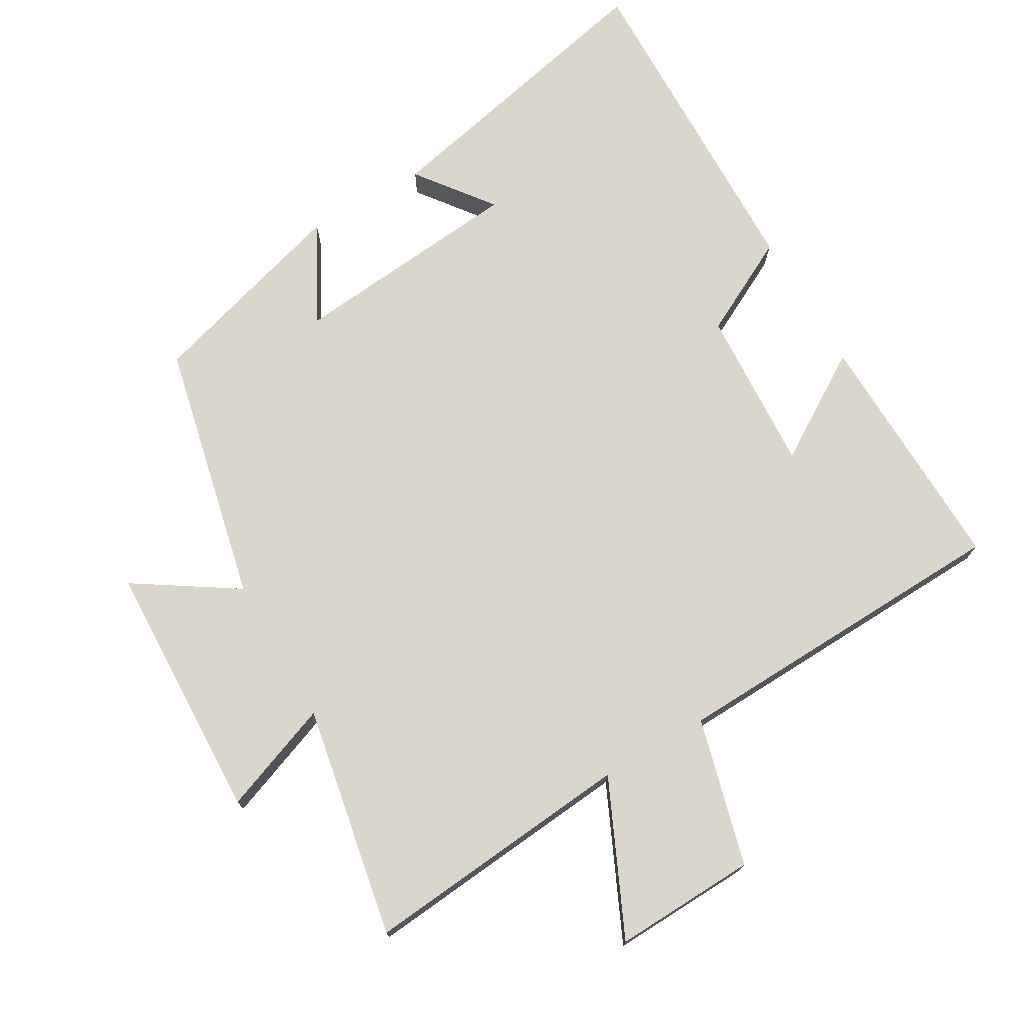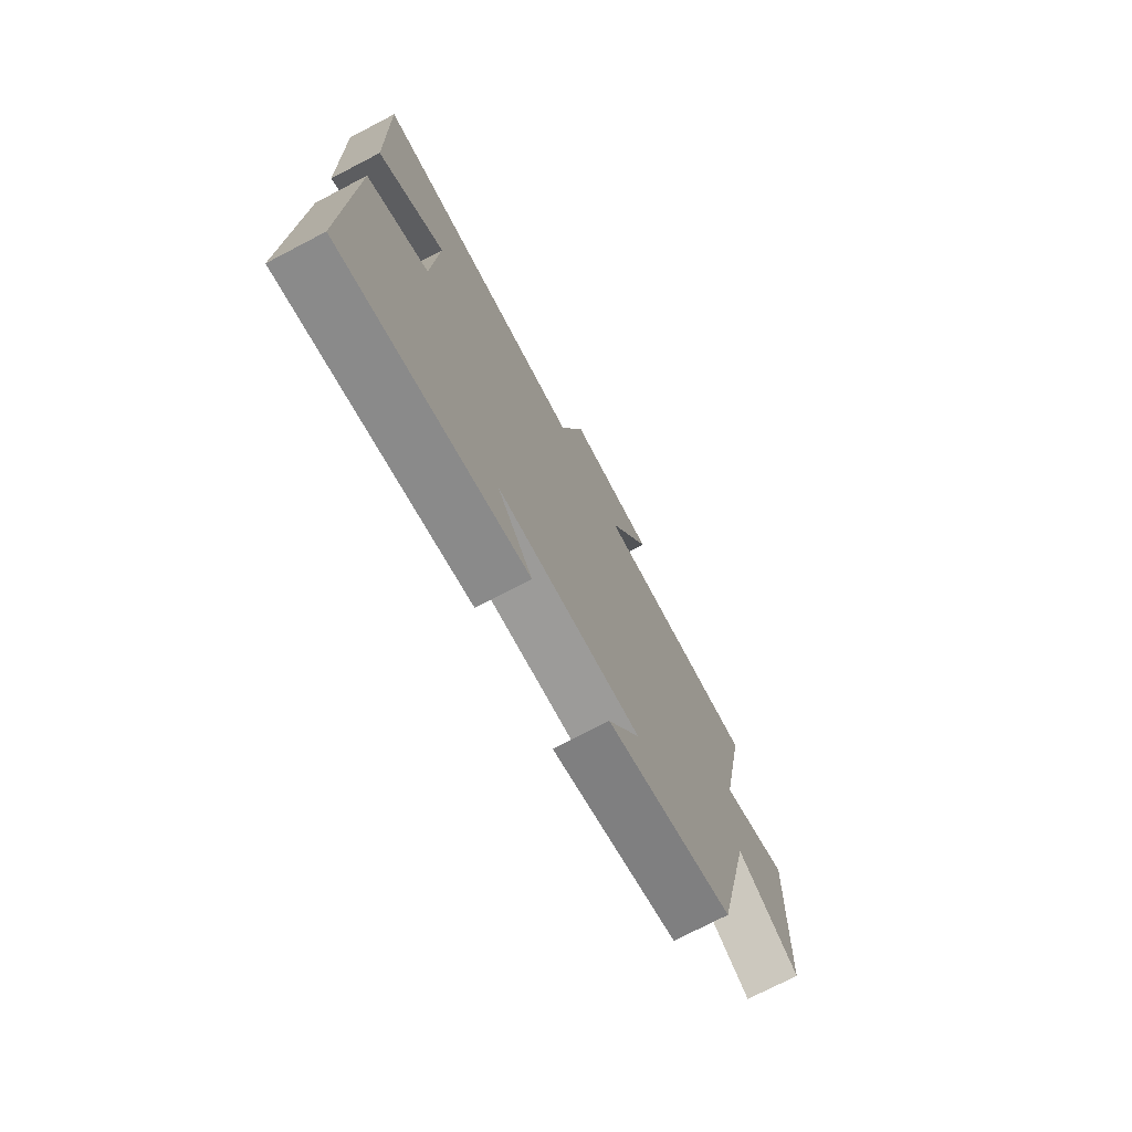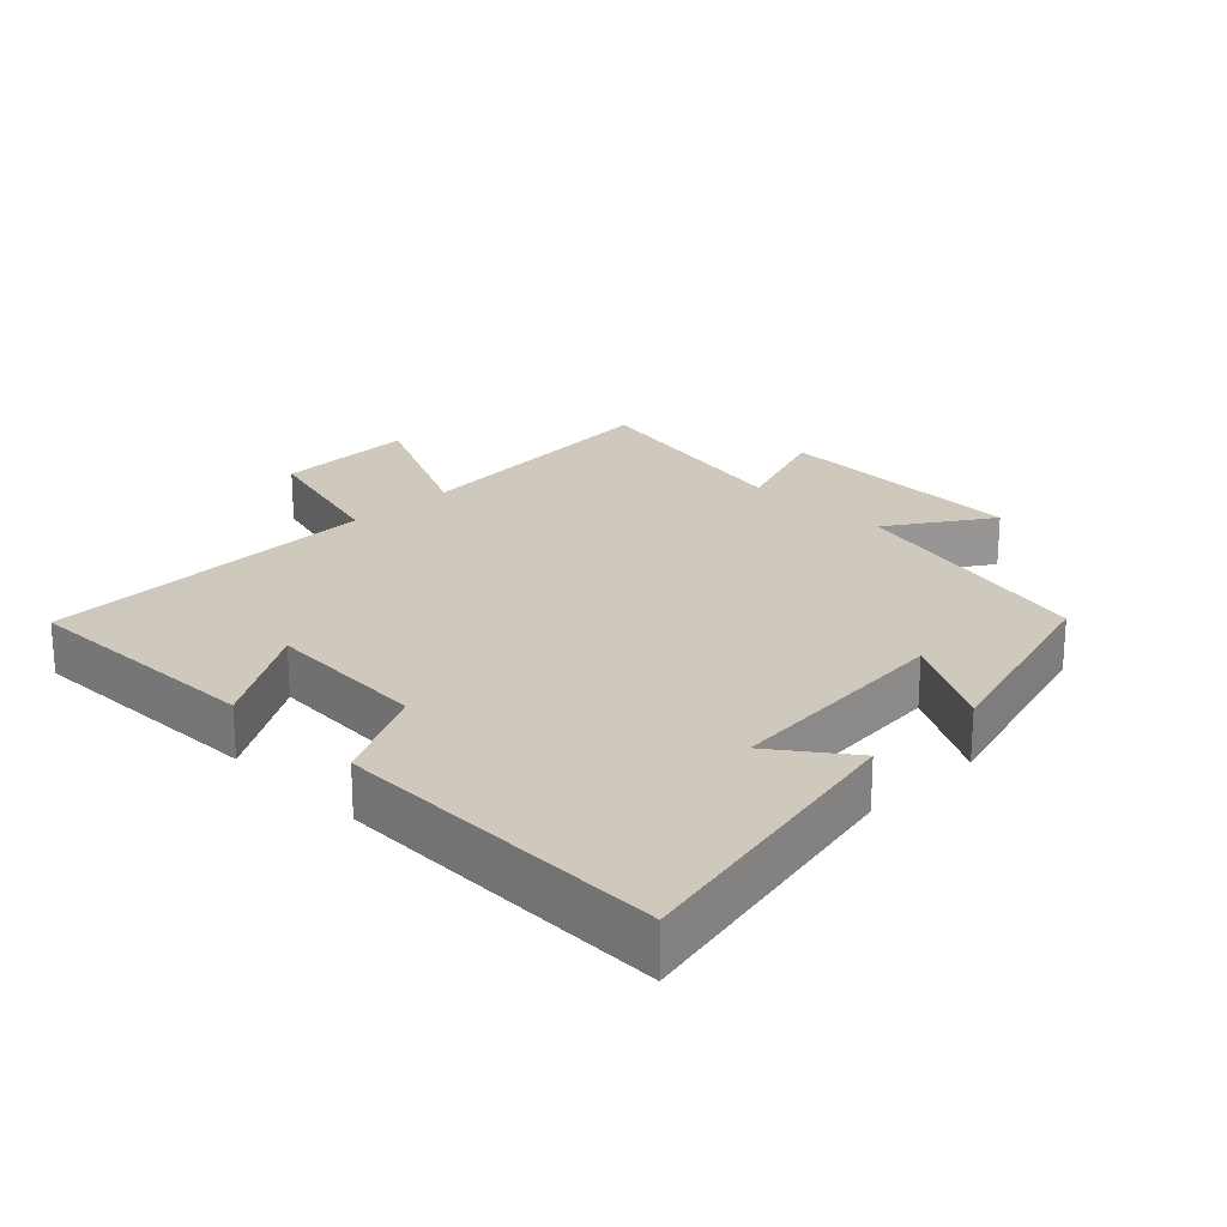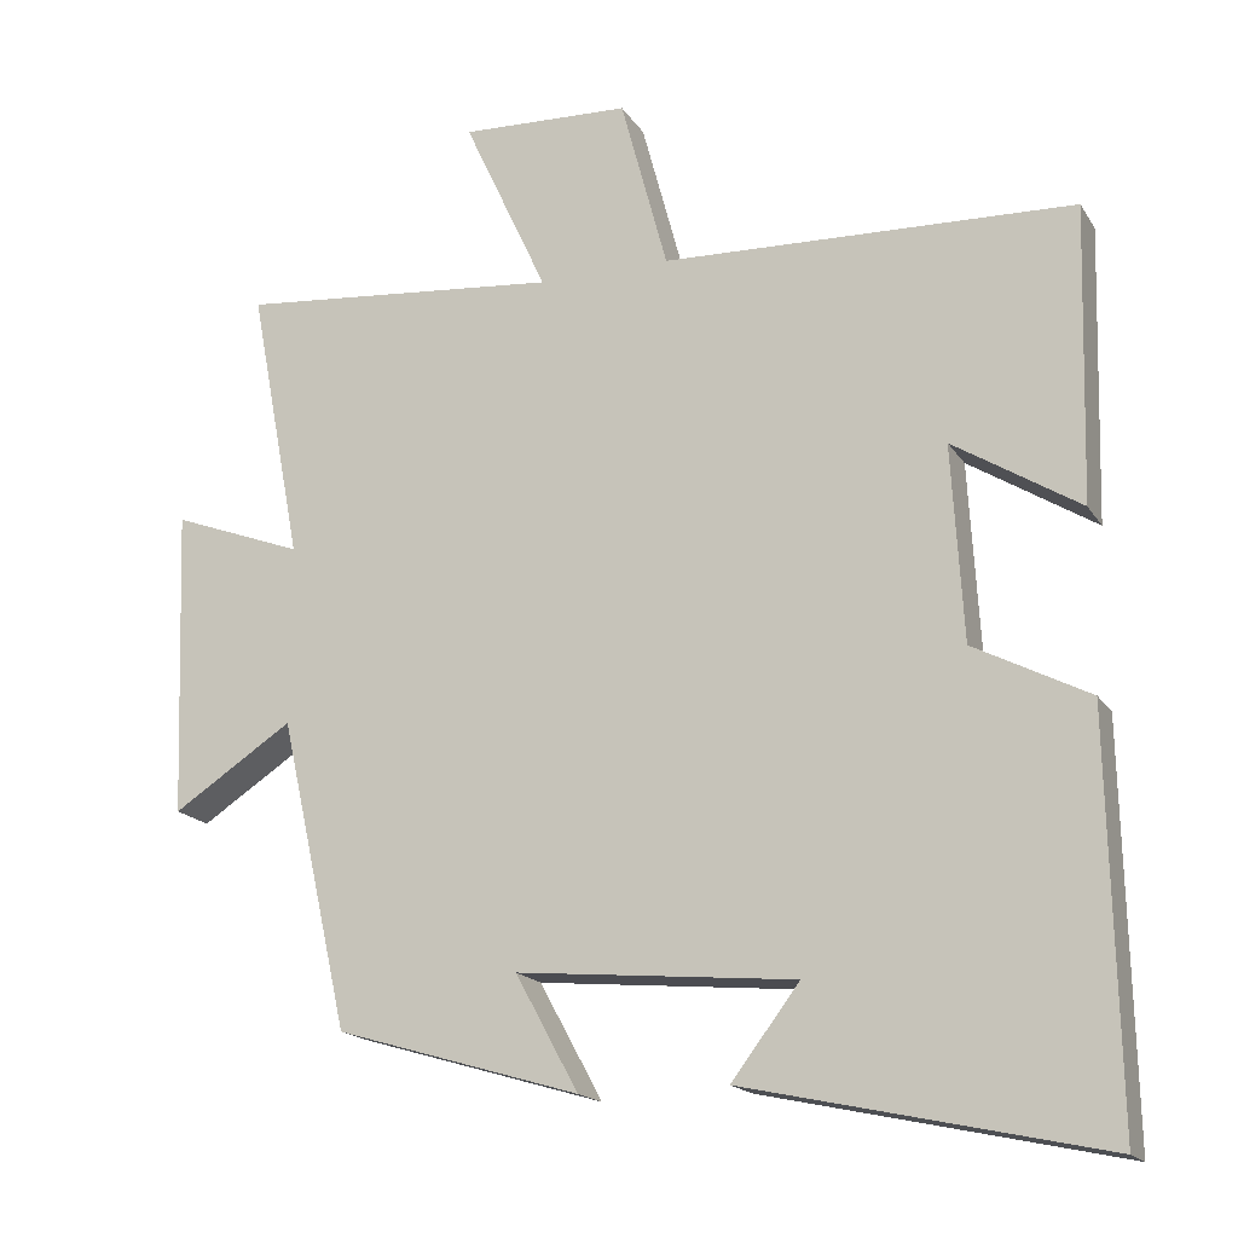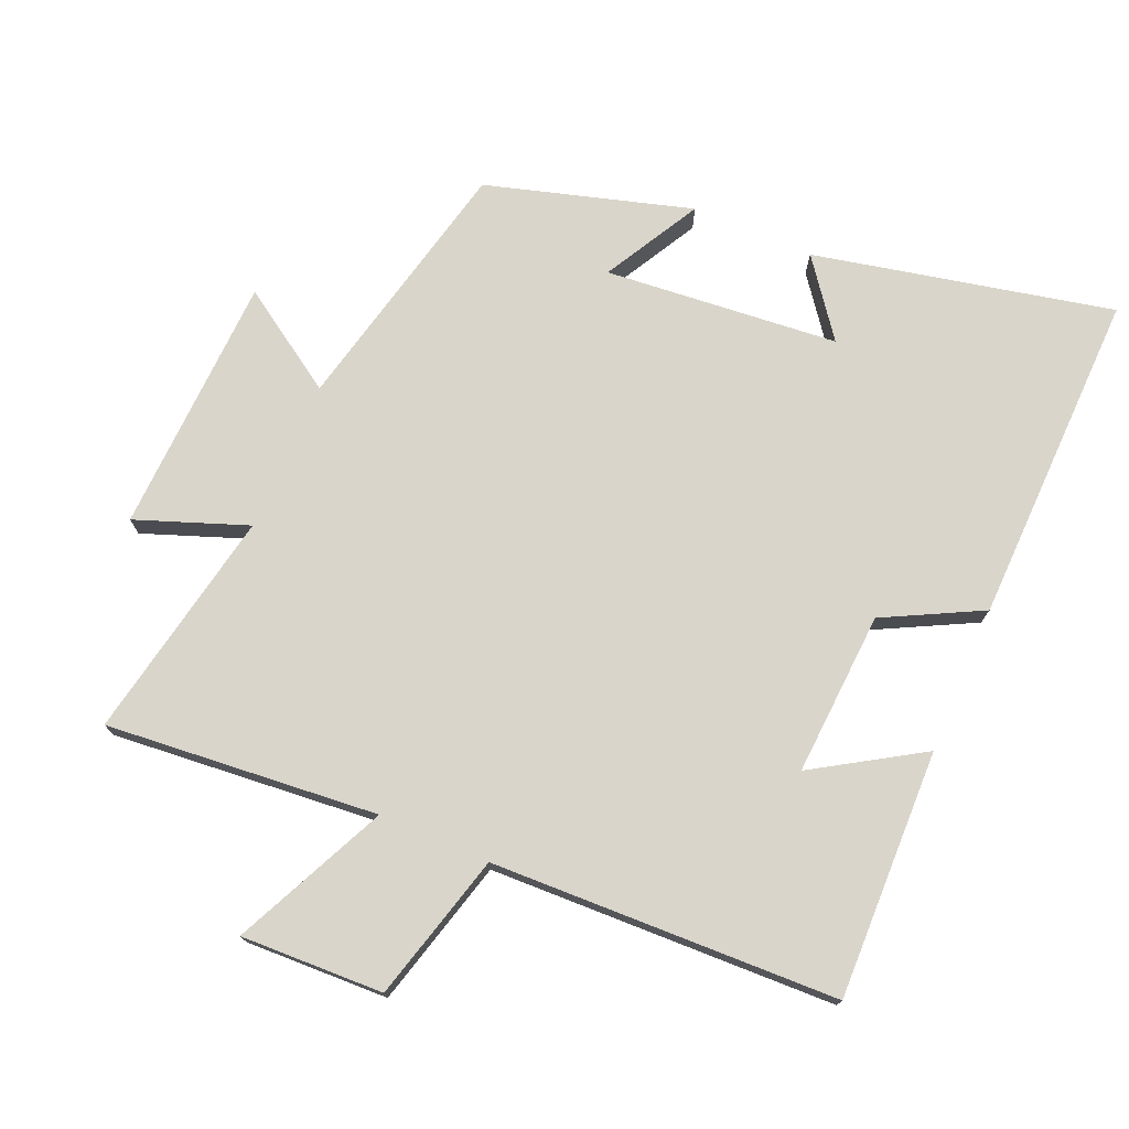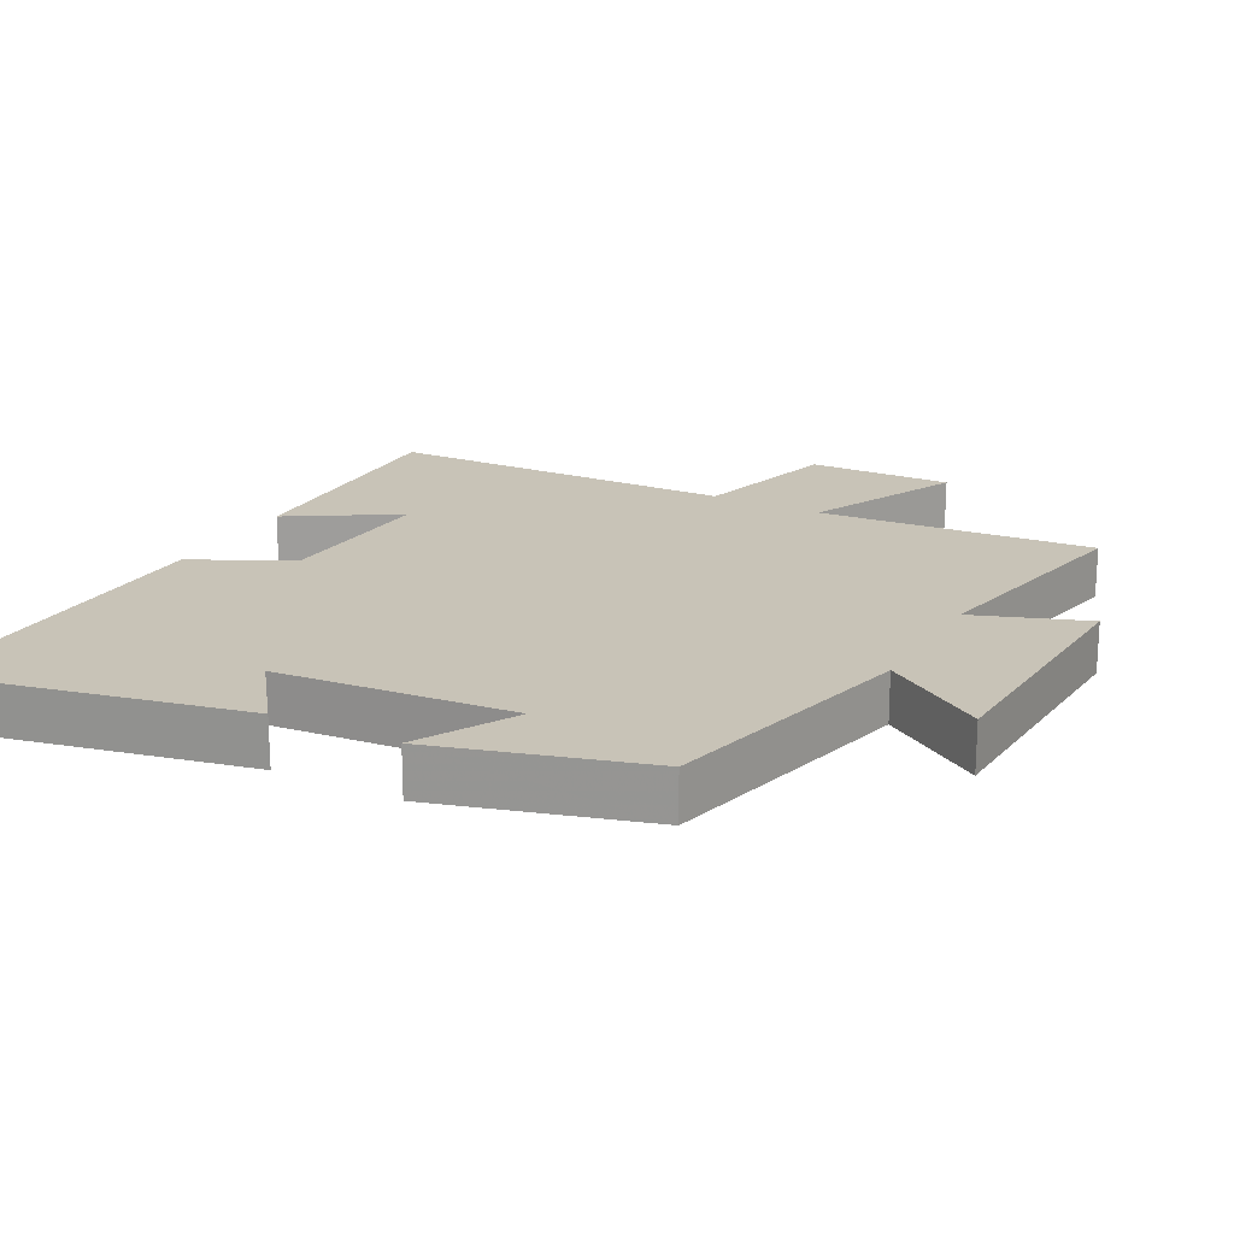
<metadata>
{"format":"obj","ext":"obj","renderer":"f3d","projection":"perspective","resolution":1024,"background":"white","views":[{"elev":73.8,"azim":-30.2,"up":"+Y"},{"elev":-74.1,"azim":117.5,"up":"+Z"},{"elev":22.4,"azim":135.4,"up":"+Y"},{"elev":-17.4,"azim":22.5,"up":"+Z"},{"elev":74.5,"azim":23.4,"up":"+Y"},{"elev":19.8,"azim":-151.3,"up":"+Y"}]}
</metadata>
<code>
v -0.565 0.07 0.537
v -0.164 0.07 0.5
v -0.268 0.07 0.725
v -0.058 0.07 0.717
v 0 0.07 0.5
v 0.51 0.07 0.482
v 0.5 0.07 0.116
v 0.343 0.07 0.214
v 0.357 0.07 -0.028
v 0.5 0.07 -0.102
v 0.51 0.07 -0.596
v 0.07 0.07 -0.5
v 0.154 0.07 -0.389
v -0.19 0.07 -0.357
v -0.112 0.07 -0.5
v -0.414 0.07 -0.411
v -0.5 0.07 -0.028
v -0.649 0.07 -0.125
v -0.663 0.07 0.257
v -0.5 0.07 0.196
v -0.565 0 0.537
v -0.164 0 0.5
v -0.268 0 0.725
v -0.058 0 0.717
v 0 0 0.5
v 0.51 0 0.482
v 0.5 0 0.116
v 0.343 0 0.214
v 0.357 0 -0.028
v 0.5 0 -0.102
v 0.51 0 -0.596
v 0.07 0 -0.5
v 0.154 0 -0.389
v -0.19 0 -0.357
v -0.112 0 -0.5
v -0.414 0 -0.411
v -0.5 0 -0.028
v -0.649 0 -0.125
v -0.663 0 0.257
v -0.5 0 0.196
f 17 18 19 20
f 15 16 17 20
f 14 15 20
f 13 14 20 1
f 10 11 12 13
f 9 10 13
f 8 9 13 1
f 5 6 7 8
f 2 3 4 5
f 2 5 8
f 1 2 8
f 40 39 38 37
f 40 37 36 35
f 40 35 34
f 21 40 34 33
f 33 32 31 30
f 33 30 29
f 21 33 29 28
f 28 27 26 25
f 25 24 23 22
f 28 25 22
f 28 22 21
f 1 21 22 2
f 2 22 23 3
f 3 23 24 4
f 4 24 25 5
f 5 25 26 6
f 6 26 27 7
f 7 27 28 8
f 8 28 29 9
f 9 29 30 10
f 10 30 31 11
f 11 31 32 12
f 12 32 33 13
f 13 33 34 14
f 14 34 35 15
f 15 35 36 16
f 16 36 37 17
f 17 37 38 18
f 18 38 39 19
f 19 39 40 20
f 20 40 21 1

</code>
